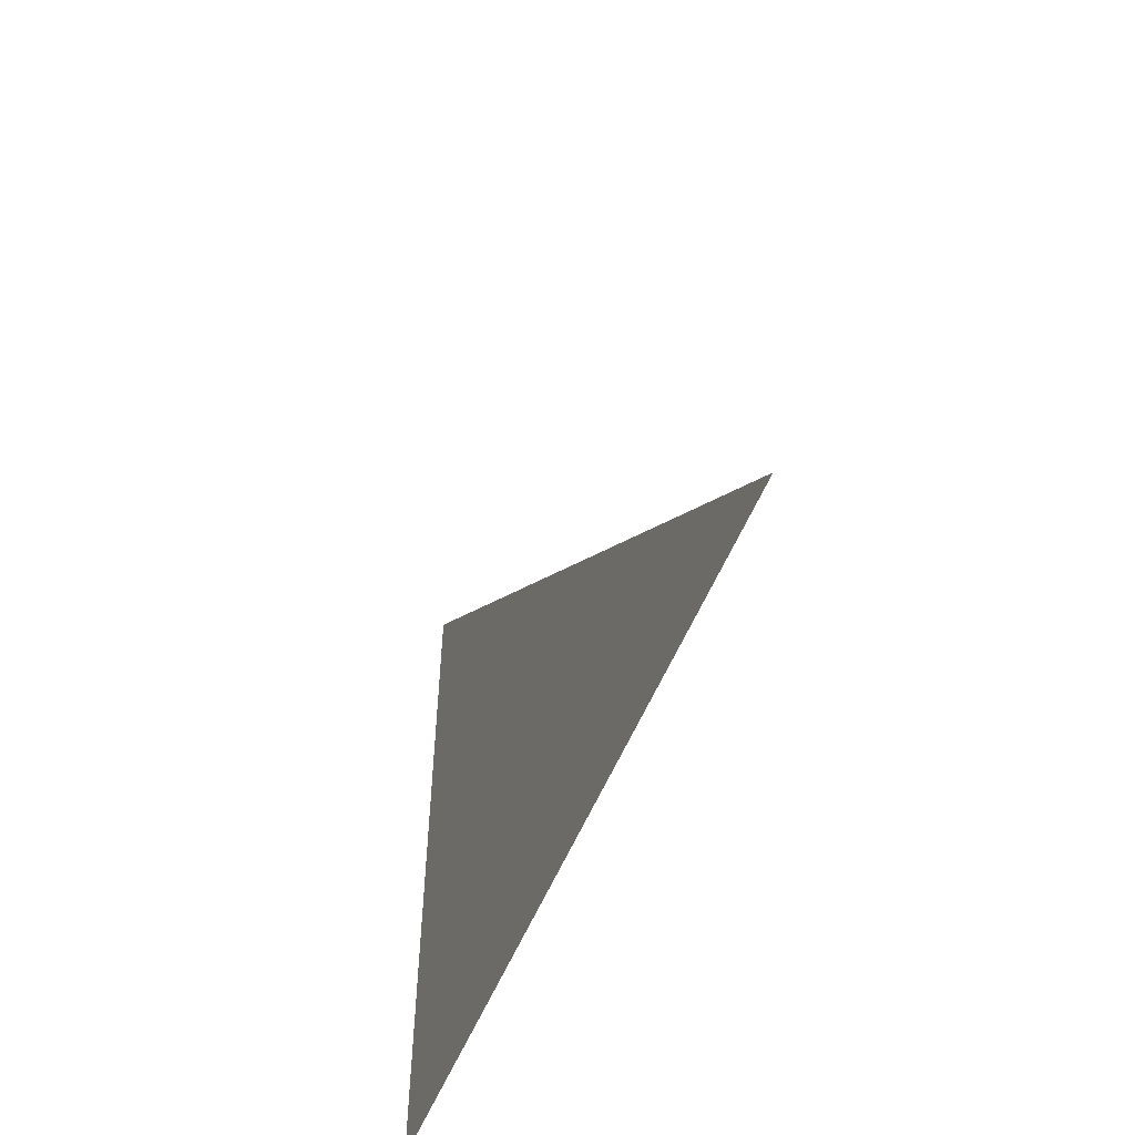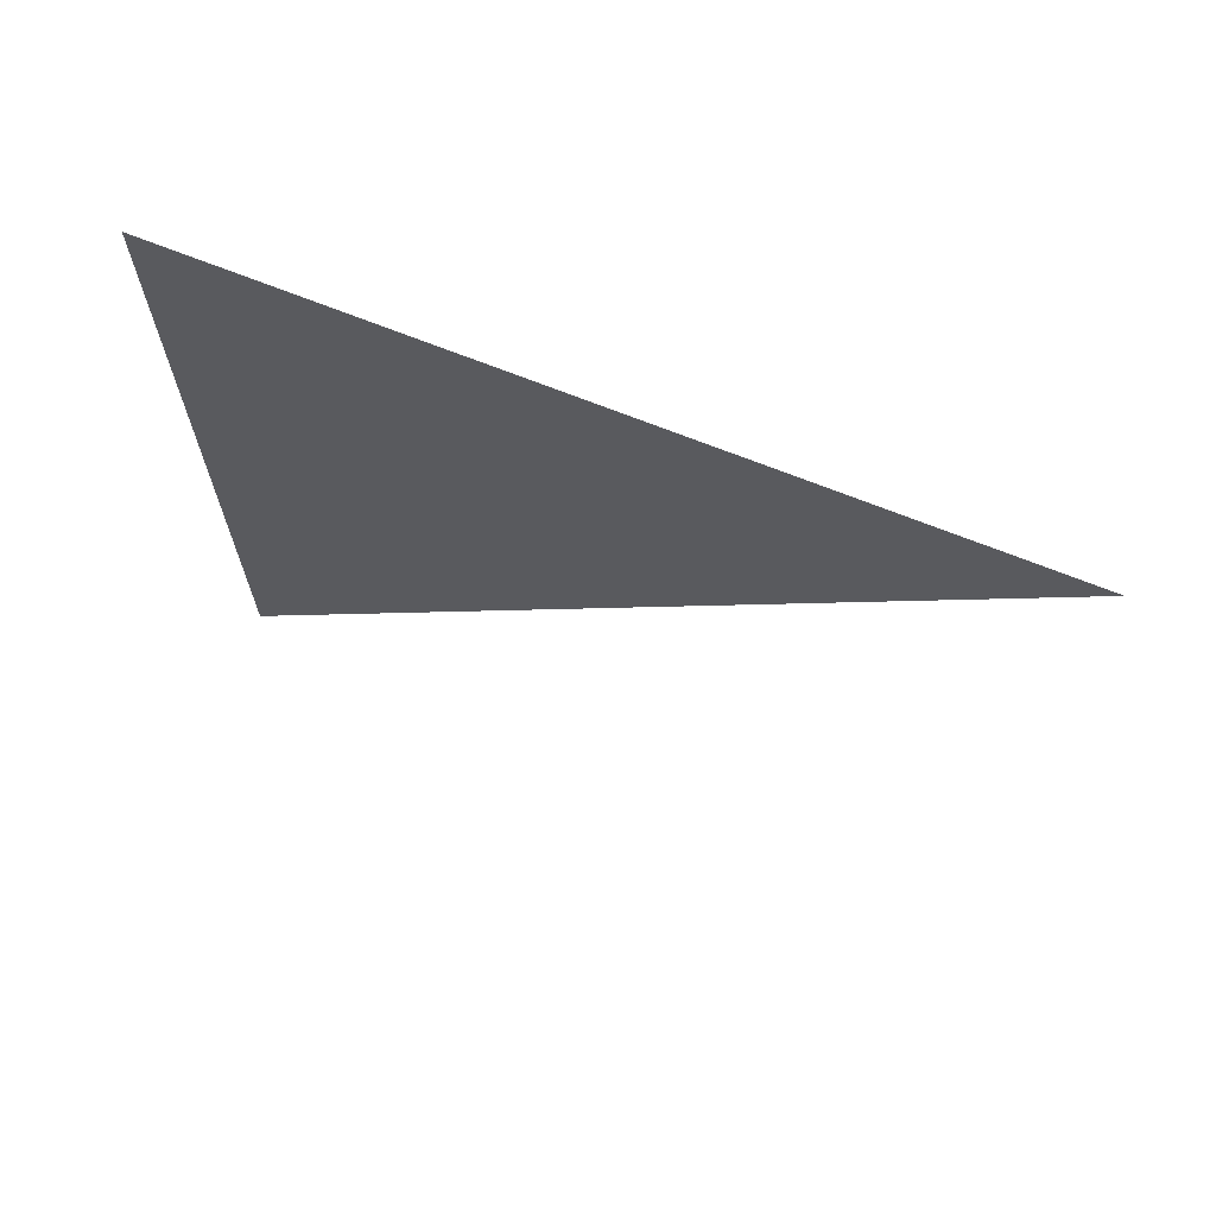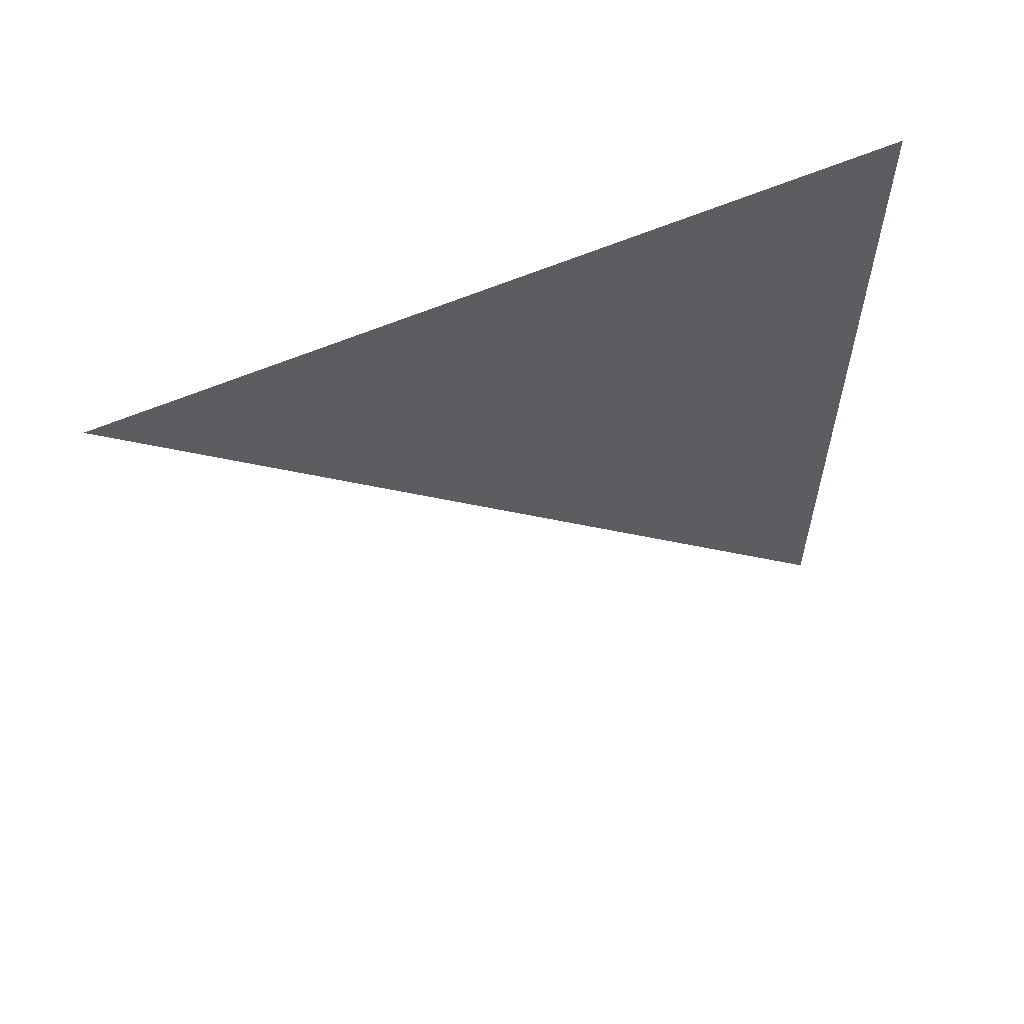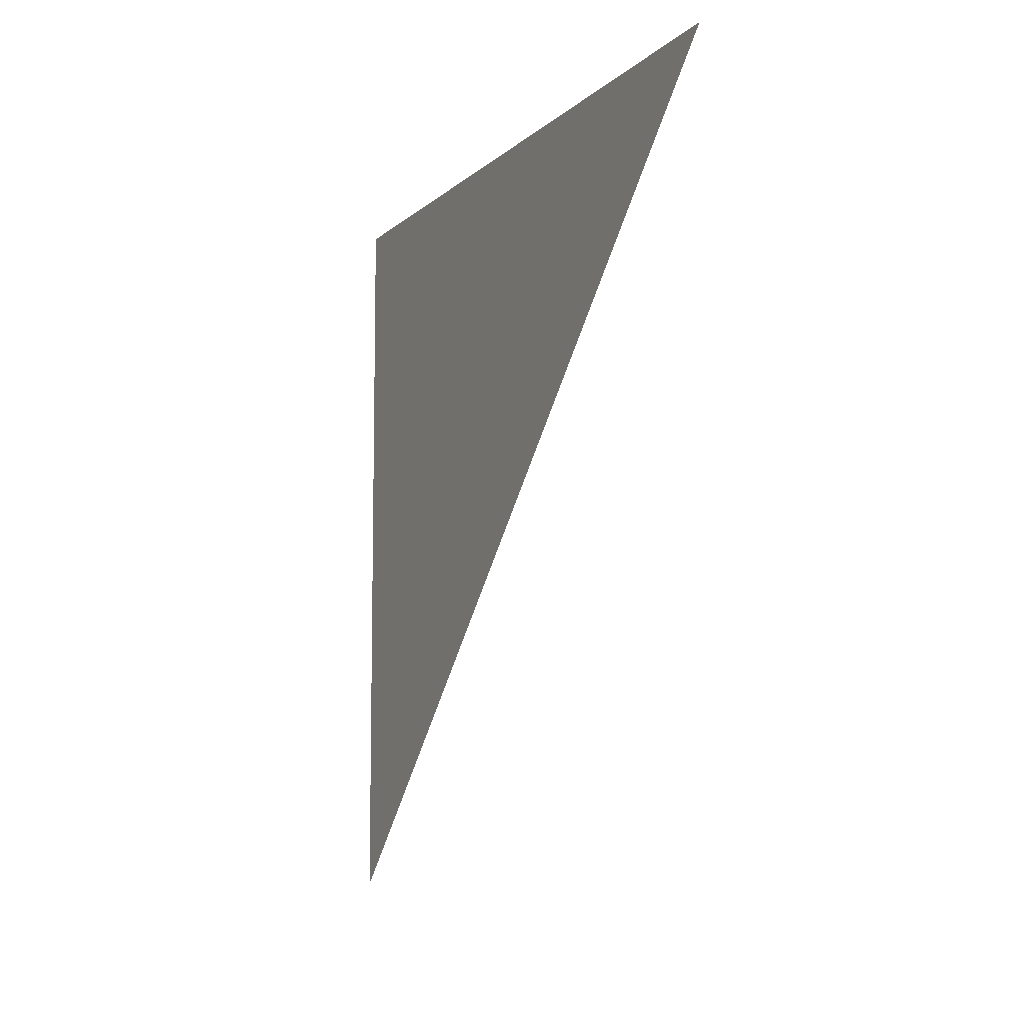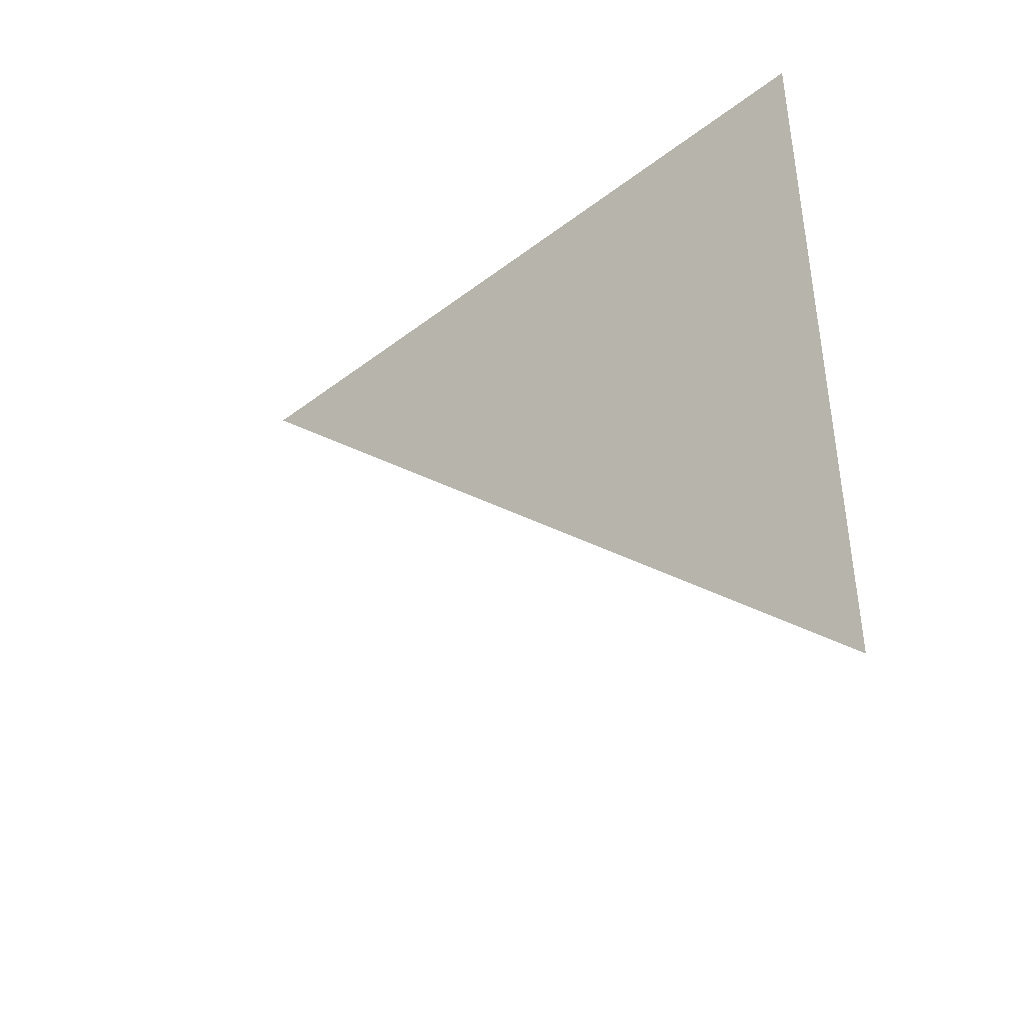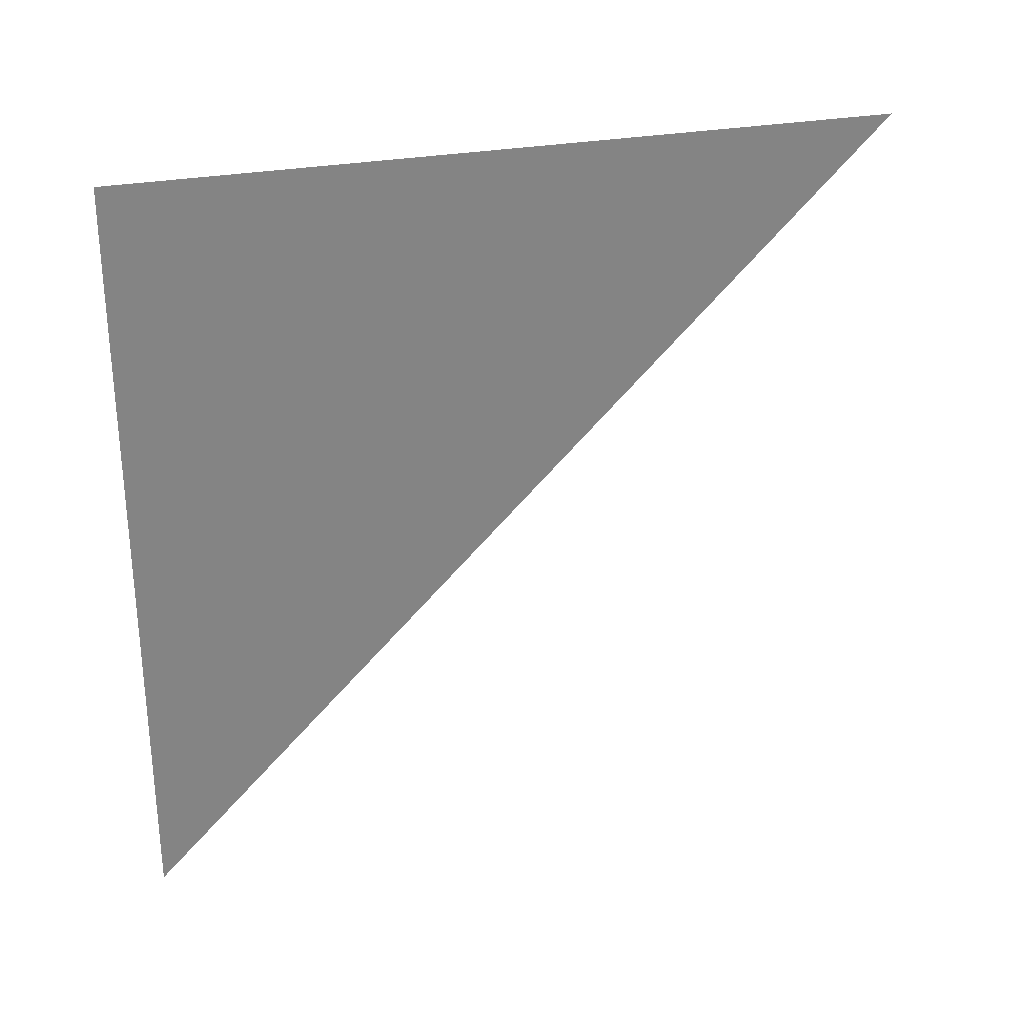
<metadata>
{"format":"obj","ext":"obj","renderer":"f3d","projection":"perspective","resolution":1024,"background":"white","views":[{"elev":-54.3,"azim":-21.7,"up":"+Z"},{"elev":68.3,"azim":-68.0,"up":"+Y"},{"elev":58.8,"azim":65.9,"up":"+Y"},{"elev":-8.3,"azim":-25.4,"up":"+Y"},{"elev":-41.8,"azim":132.6,"up":"+Y"},{"elev":28.6,"azim":-105.9,"up":"+Y"}]}
</metadata>
<code>
o Plane
v 0 -1 -1
v -0 1 1
v 0 1 -1
f 2 3 1

</code>
